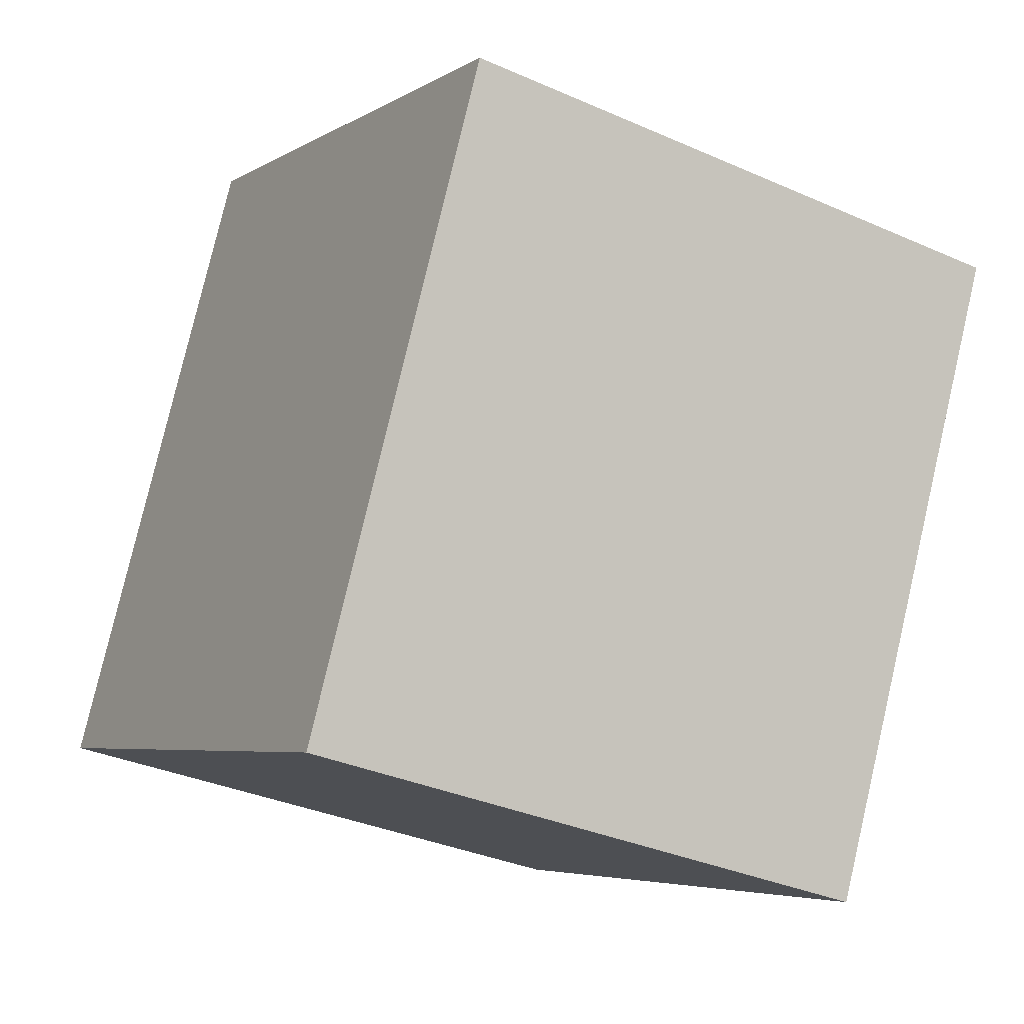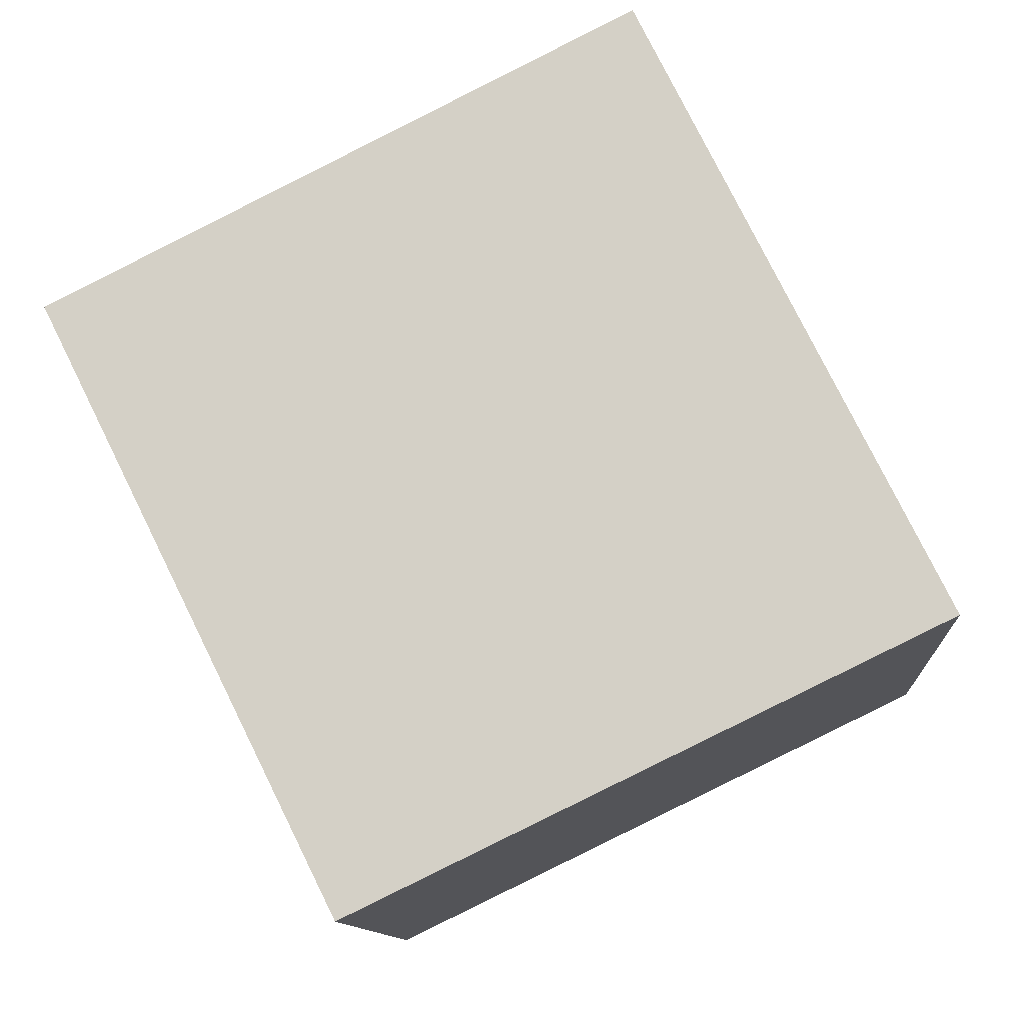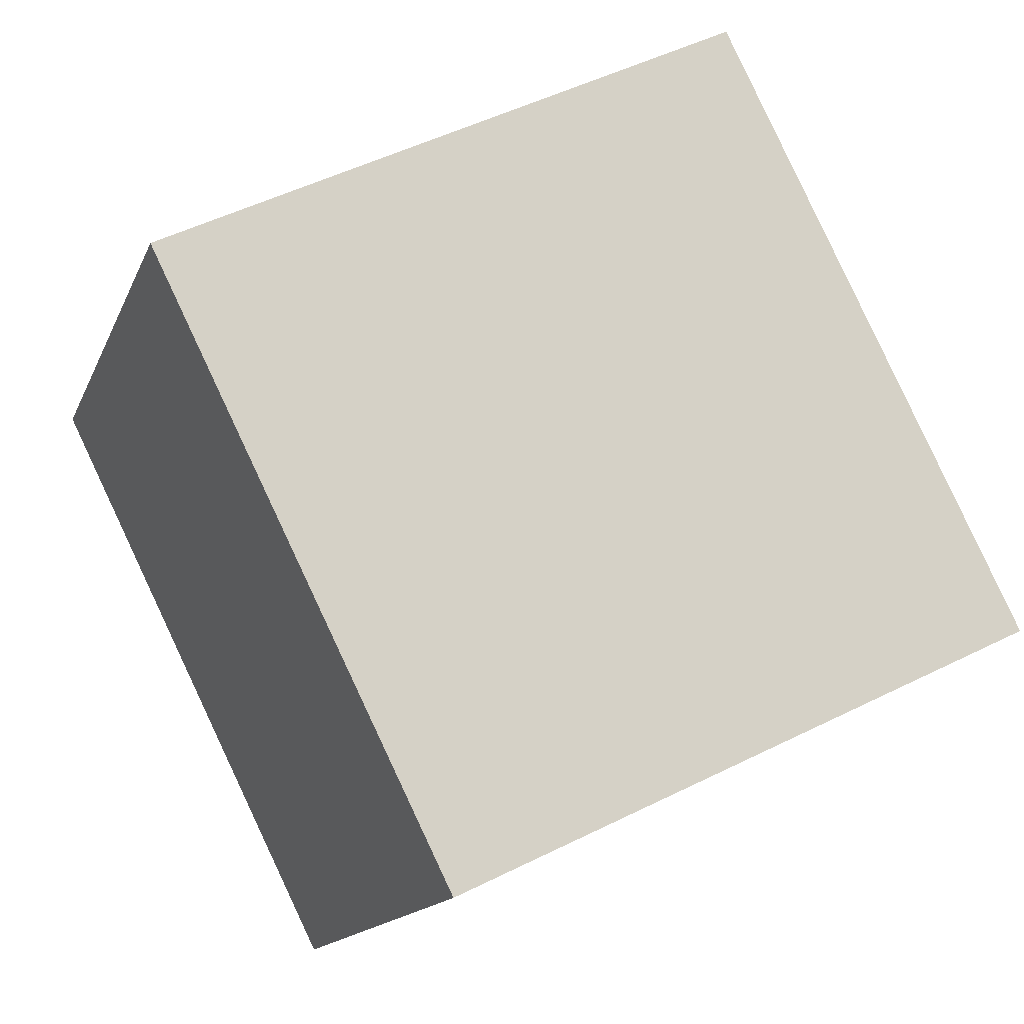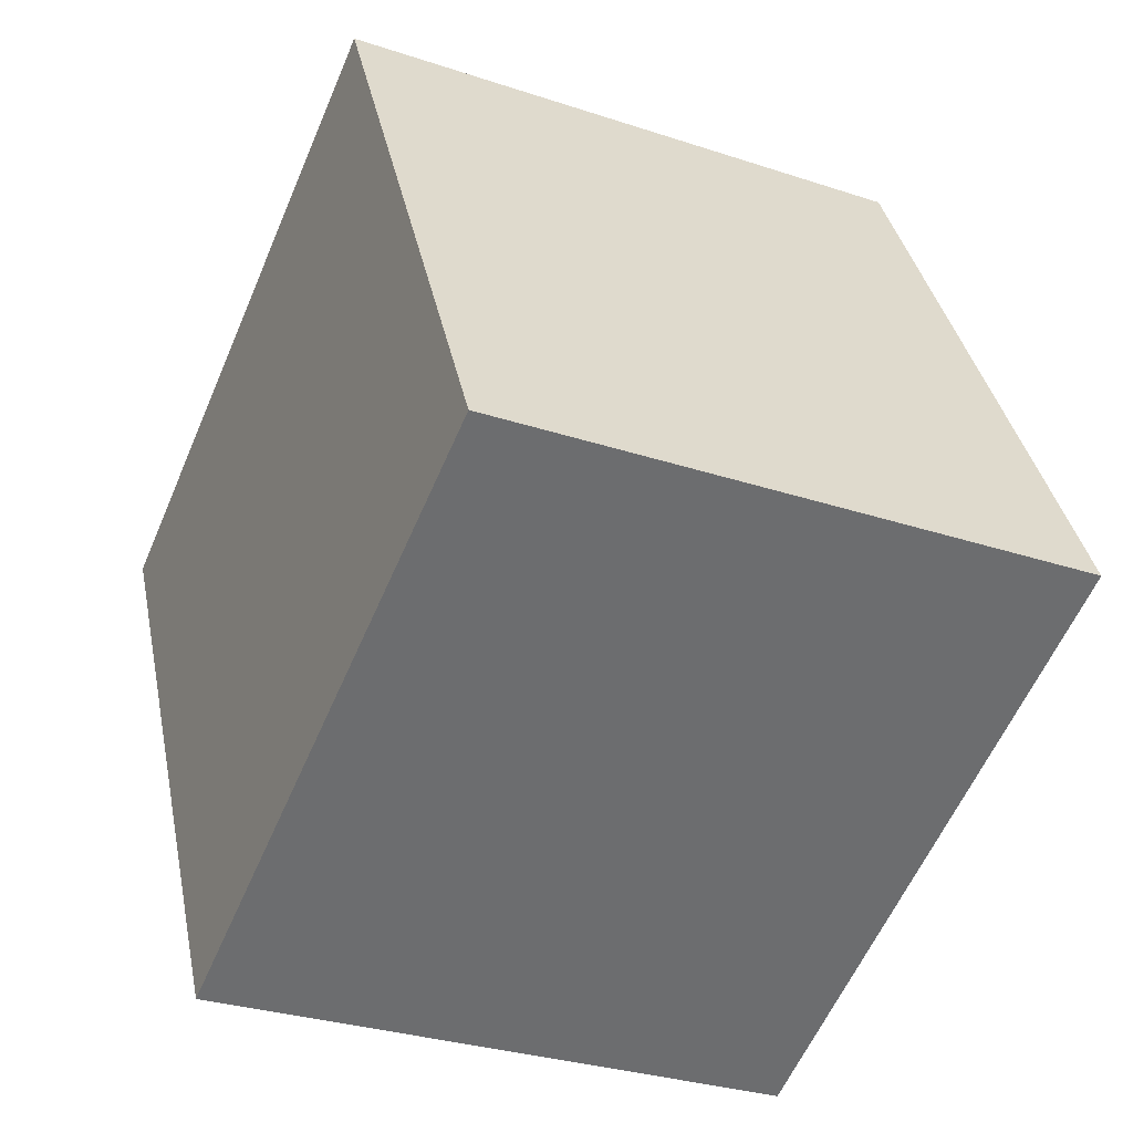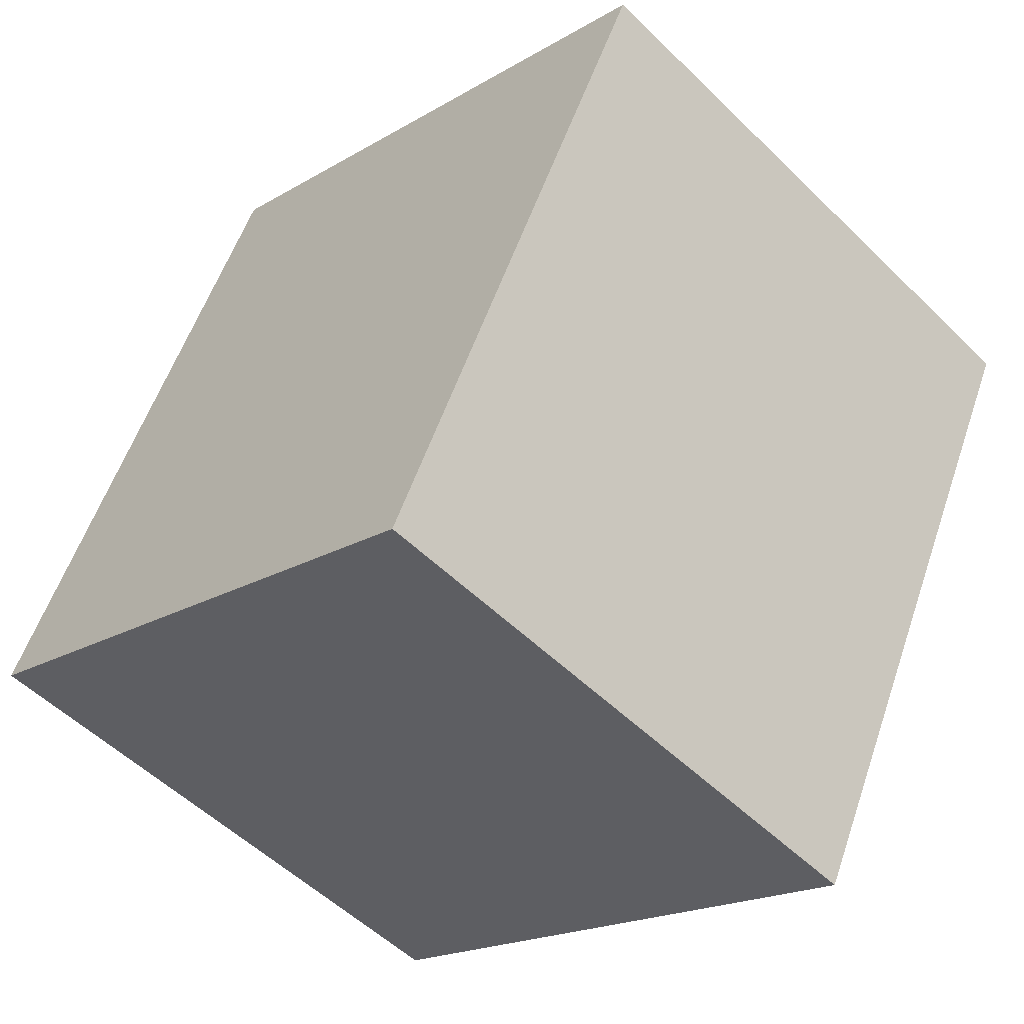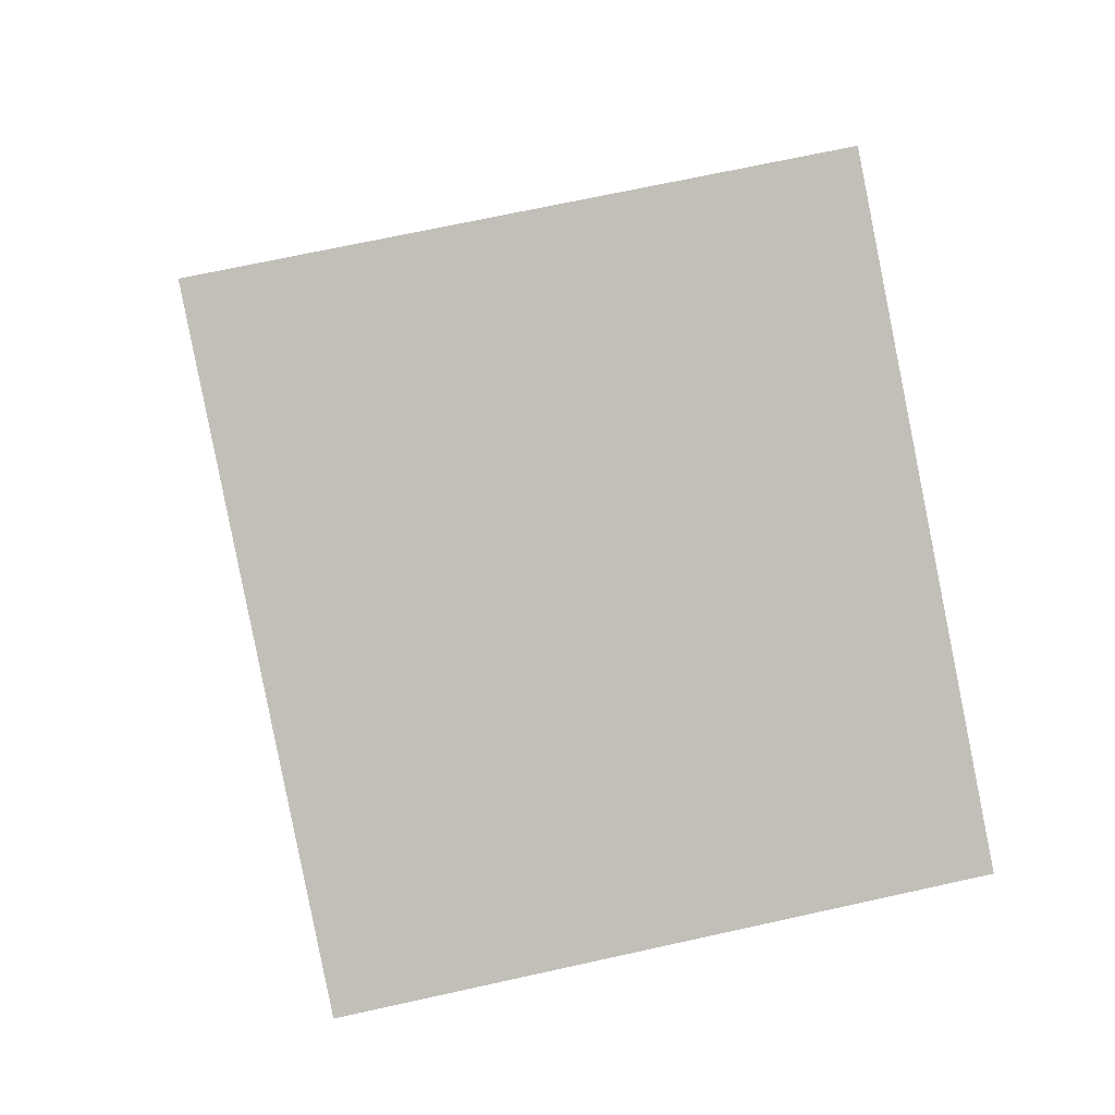
<metadata>
{"format":"obj","ext":"obj","renderer":"f3d","projection":"perspective","resolution":1024,"background":"white","views":[{"elev":-34.3,"azim":-120.8,"up":"+Z"},{"elev":-11.4,"azim":4.0,"up":"+Z"},{"elev":-14.6,"azim":-16.6,"up":"+Z"},{"elev":-30.1,"azim":64.2,"up":"+Z"},{"elev":-53.3,"azim":-136.1,"up":"+Z"},{"elev":67.7,"azim":-102.6,"up":"+Z"}]}
</metadata>
<code>
v  1.932 3.877 -3.894
v  3.786 3.877 1.913
v  5.739 3.877 -2.06
v  0 3.877 2.374e-16
v  5.739 1.261e-16 -2.06
v  1.932 2.384e-16 -3.894
v  0 0 0
v  3.786 -1.171e-16 1.913
g defaultobject
f 1 2 3
f 2 1 4
f 5 1 3
f 1 5 6
f 6 4 1
f 4 6 7
f 7 2 4
f 2 7 8
f 8 3 2
f 3 8 5
f 8 6 5
f 6 8 7

</code>
